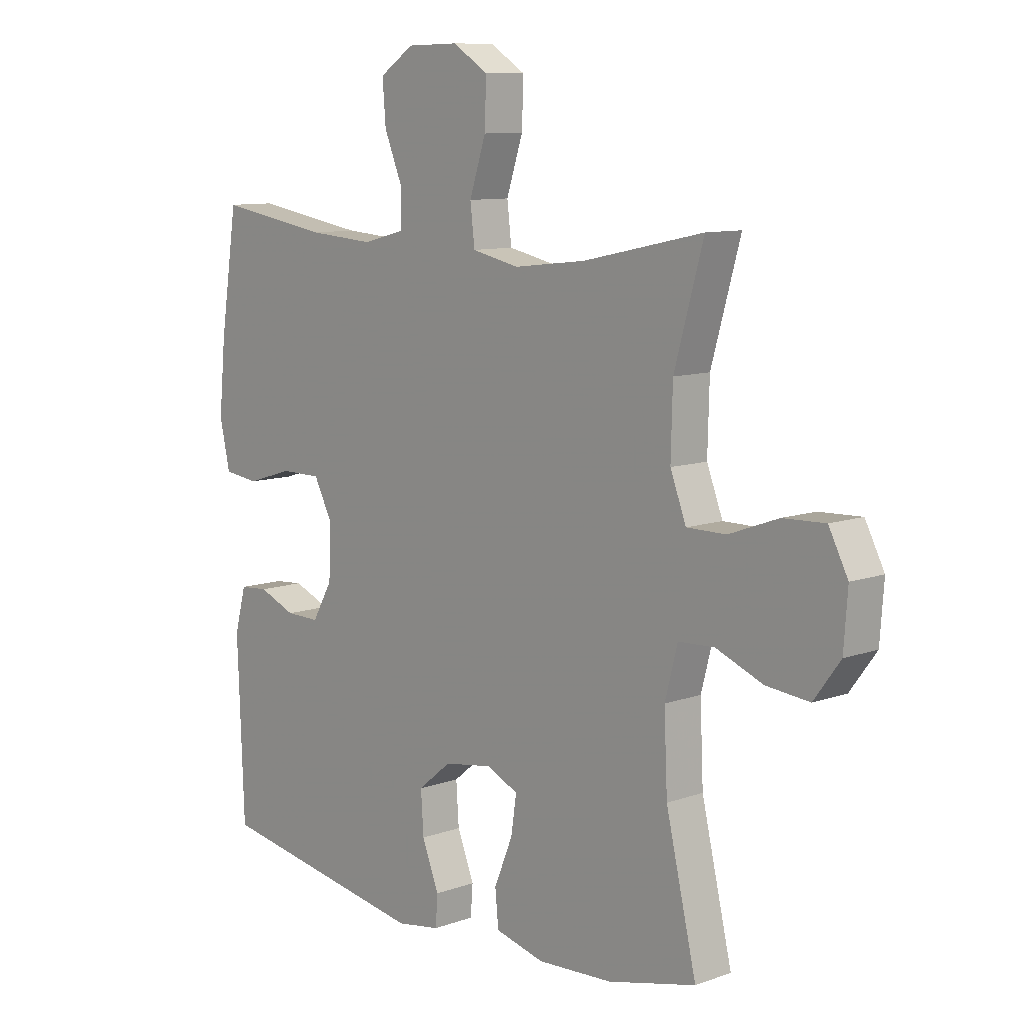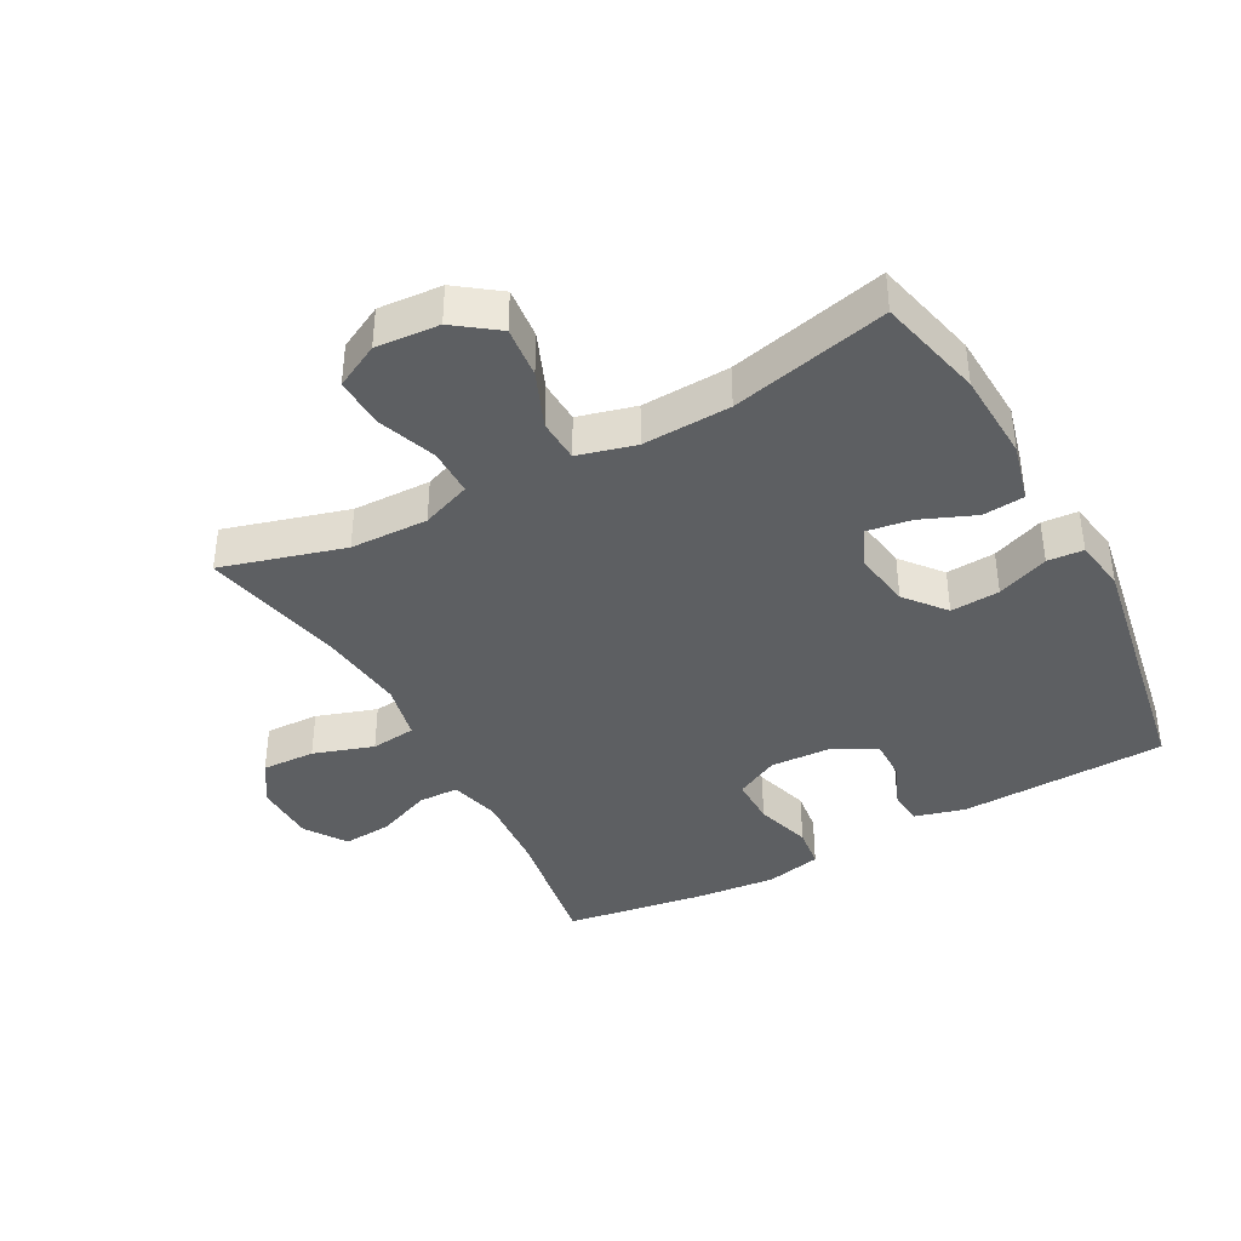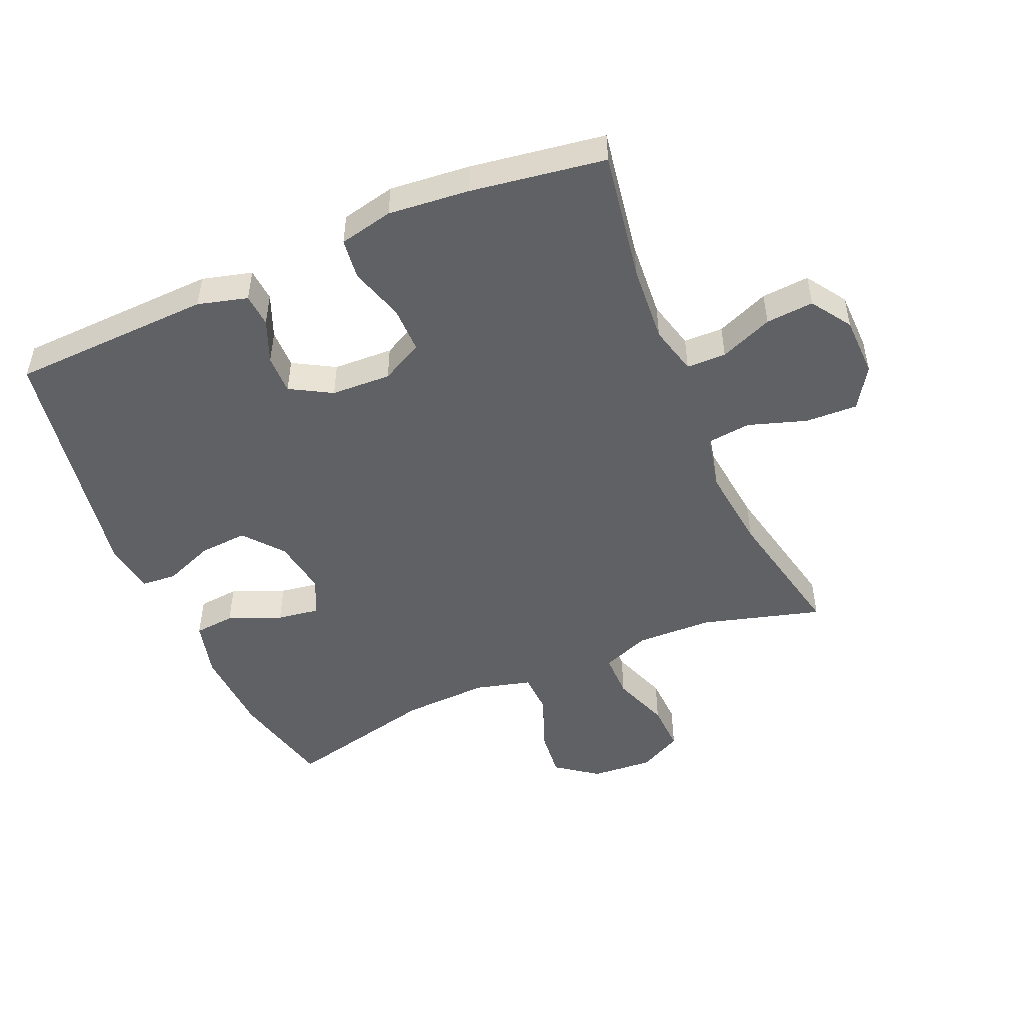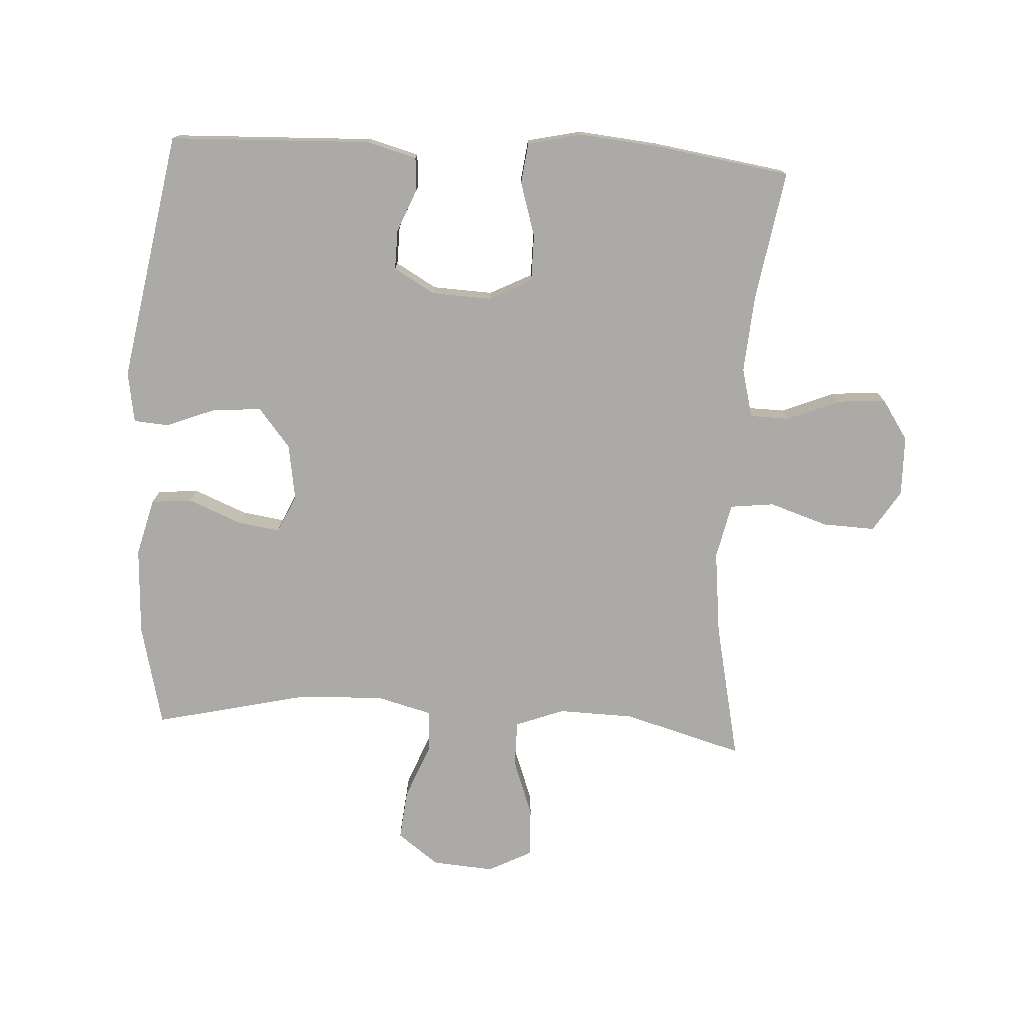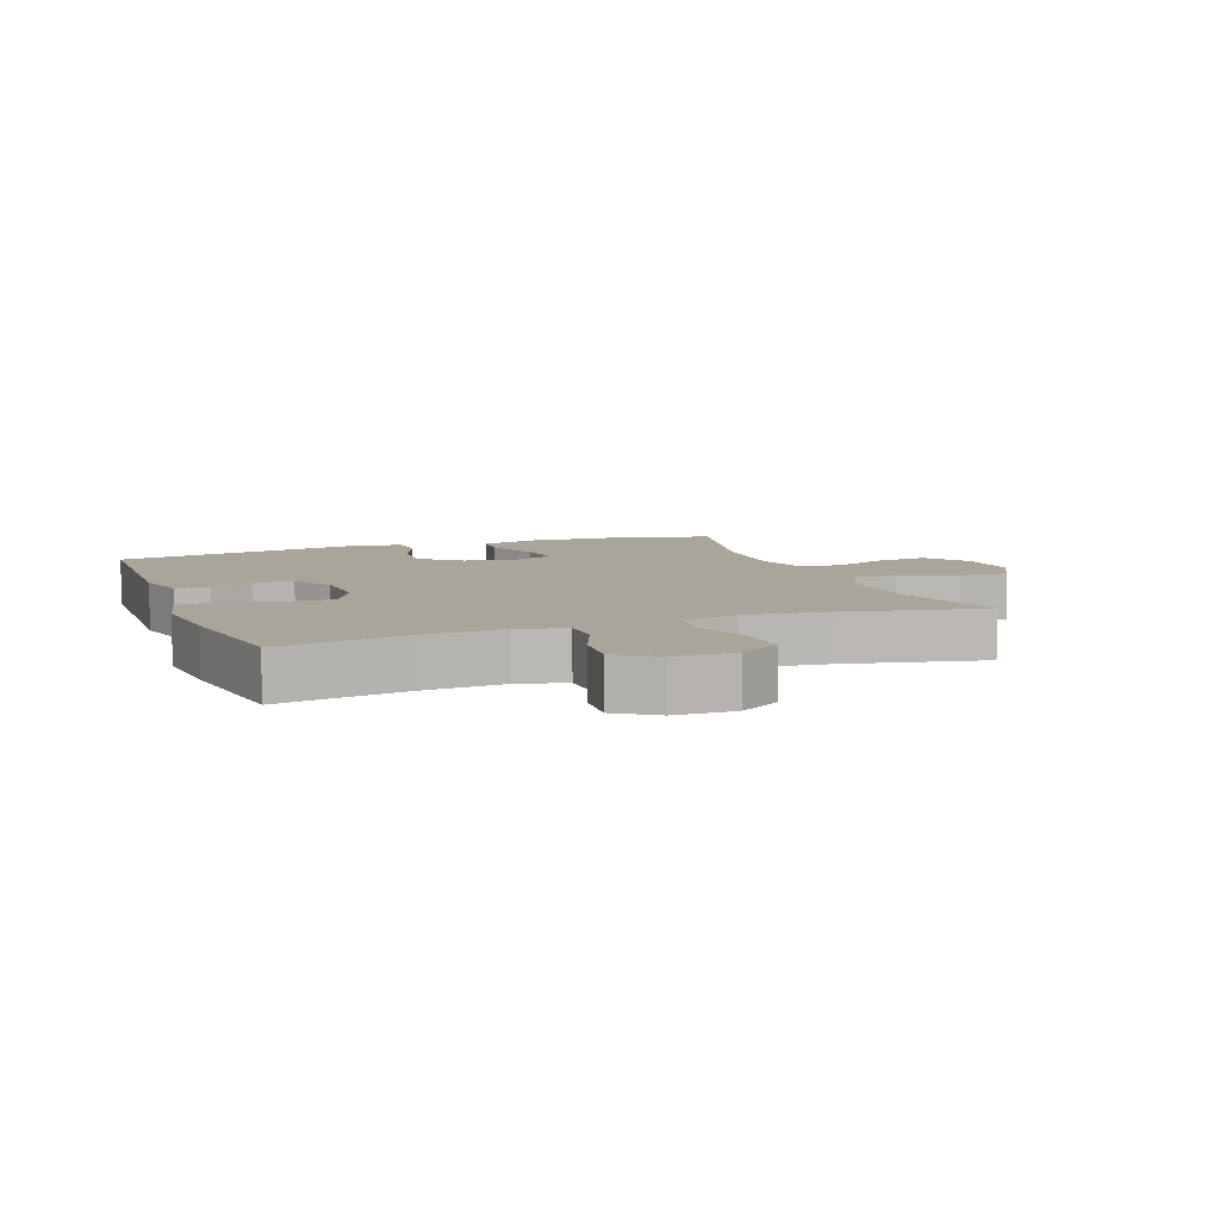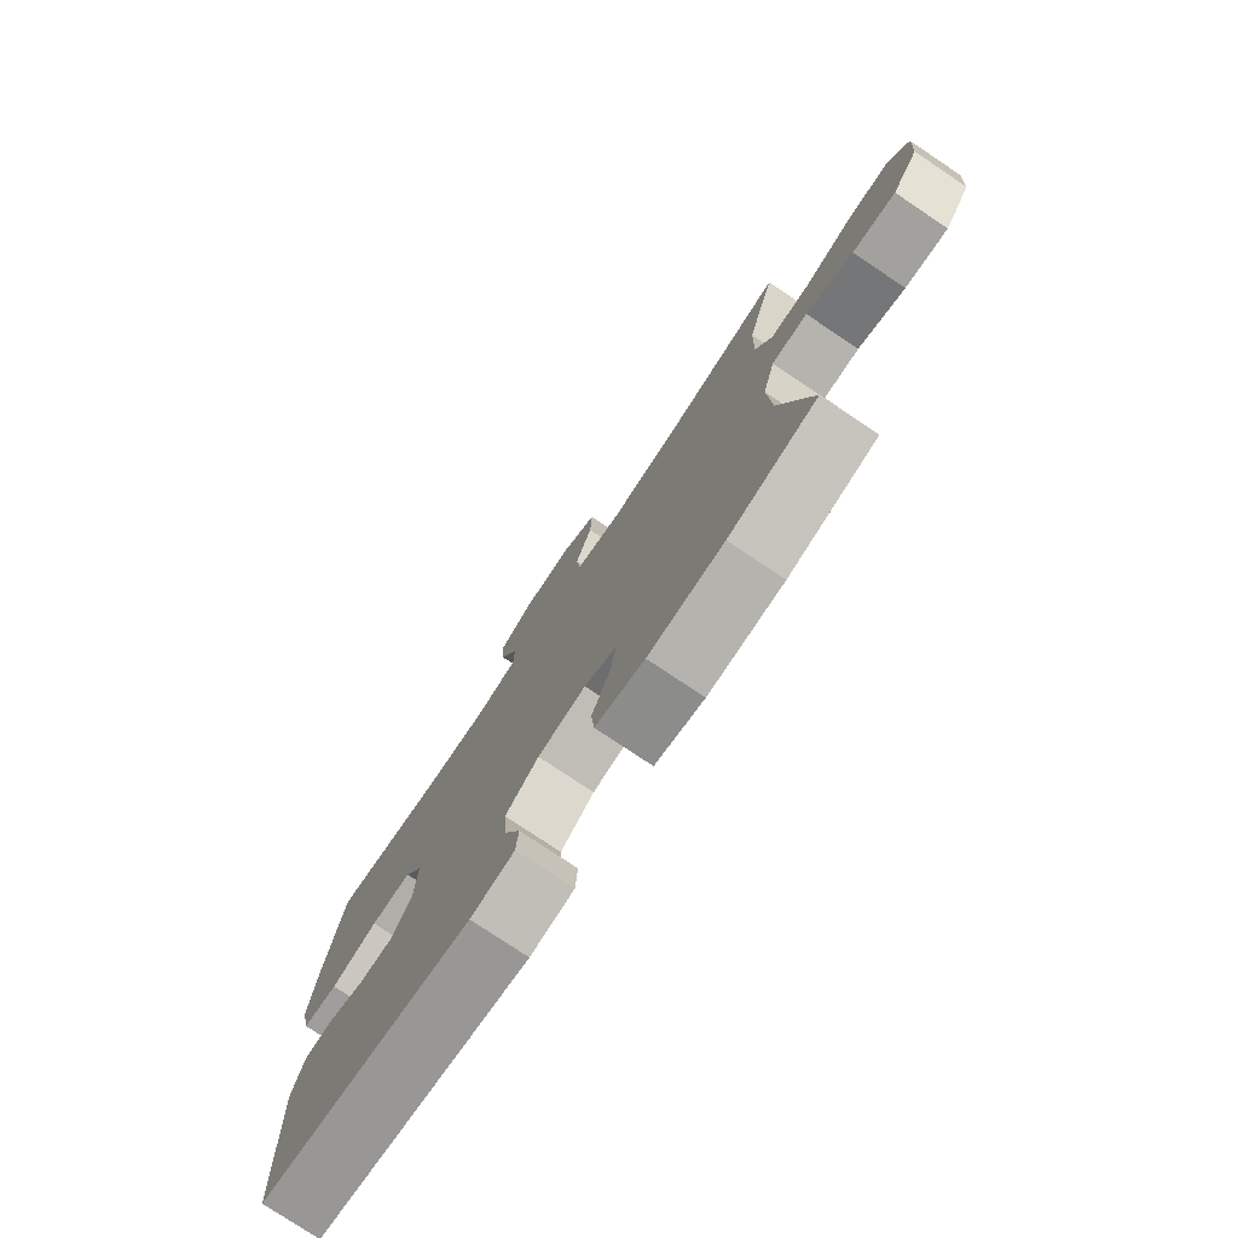
<metadata>
{"format":"obj","ext":"obj","renderer":"f3d","projection":"perspective","resolution":1024,"background":"white","views":[{"elev":9.7,"azim":47.3,"up":"+Z"},{"elev":-39.6,"azim":118.4,"up":"+Y"},{"elev":-49.3,"azim":-66.7,"up":"+Y"},{"elev":-75.9,"azim":-93.3,"up":"+Y"},{"elev":7.6,"azim":-20.6,"up":"+Y"},{"elev":-77.5,"azim":56.2,"up":"+Z"}]}
</metadata>
<code>
v -0.5 0.07 0.5
v -0.295 0.07 0.466
v -0.173 0.07 0.457
v -0.096 0.07 0.477
v -0.095 0.07 0.539
v -0.129 0.07 0.622
v -0.135 0.07 0.697
v -0.072 0.07 0.739
v 0.022 0.07 0.741
v 0.087 0.07 0.7
v 0.084 0.07 0.618
v 0.054 0.07 0.526
v 0.062 0.07 0.457
v 0.149 0.07 0.438
v 0.281 0.07 0.453
v 0.5 0.07 0.5
v 0.447 0.07 0.312
v 0.444 0.07 0.193
v 0.473 0.07 0.117
v 0.545 0.07 0.117
v 0.635 0.07 0.15
v 0.712 0.07 0.153
v 0.747 0.07 0.085
v 0.74 0.07 -0.012
v 0.692 0.07 -0.077
v 0.613 0.07 -0.069
v 0.527 0.07 -0.034
v 0.461 0.07 -0.037
v 0.438 0.07 -0.125
v 0.444 0.07 -0.26
v 0.5 0.07 -0.5
v 0.338 0.07 -0.539
v 0.2 0.07 -0.546
v 0.11 0.07 -0.523
v 0.104 0.07 -0.459
v 0.138 0.07 -0.376
v 0.148 0.07 -0.309
v 0.089 0.07 -0.282
v 0.001 0.07 -0.296
v -0.06 0.07 -0.346
v -0.055 0.07 -0.421
v -0.024 0.07 -0.5
v -0.028 0.07 -0.555
v -0.108 0.07 -0.568
v -0.5 0.07 -0.5
v -0.512 0.07 -0.183
v -0.491 0.07 -0.105
v -0.439 0.07 -0.101
v -0.371 0.07 -0.129
v -0.309 0.07 -0.13
v -0.272 0.07 -0.065
v -0.268 0.07 0.029
v -0.302 0.07 0.095
v -0.376 0.07 0.095
v -0.461 0.07 0.069
v -0.525 0.07 0.077
v -0.544 0.07 0.162
v -0.532 0.07 0.289
v -0.5 0 0.5
v -0.295 0 0.466
v -0.173 0 0.457
v -0.096 0 0.477
v -0.095 0 0.539
v -0.129 0 0.622
v -0.135 0 0.697
v -0.072 0 0.739
v 0.022 0 0.741
v 0.087 0 0.7
v 0.084 0 0.618
v 0.054 0 0.526
v 0.062 0 0.457
v 0.149 0 0.438
v 0.281 0 0.453
v 0.5 0 0.5
v 0.447 0 0.312
v 0.444 0 0.193
v 0.473 0 0.117
v 0.545 0 0.117
v 0.635 0 0.15
v 0.712 0 0.153
v 0.747 0 0.085
v 0.74 0 -0.012
v 0.692 0 -0.077
v 0.613 0 -0.069
v 0.527 0 -0.034
v 0.461 0 -0.037
v 0.438 0 -0.125
v 0.444 0 -0.26
v 0.5 0 -0.5
v 0.338 0 -0.539
v 0.2 0 -0.546
v 0.11 0 -0.523
v 0.104 0 -0.459
v 0.138 0 -0.376
v 0.148 0 -0.309
v 0.089 0 -0.282
v 0.001 0 -0.296
v -0.06 0 -0.346
v -0.055 0 -0.421
v -0.024 0 -0.5
v -0.028 0 -0.555
v -0.108 0 -0.568
v -0.5 0 -0.5
v -0.512 0 -0.183
v -0.491 0 -0.105
v -0.439 0 -0.101
v -0.371 0 -0.129
v -0.309 0 -0.13
v -0.272 0 -0.065
v -0.268 0 0.029
v -0.302 0 0.095
v -0.376 0 0.095
v -0.461 0 0.069
v -0.525 0 0.077
v -0.544 0 0.162
v -0.532 0 0.289
f 58 1 2
f 57 58 2
f 56 57 2
f 55 56 2
f 54 55 2
f 53 54 2 3
f 52 53 3 4
f 51 52 4
f 47 48 49
f 46 47 49
f 45 46 49
f 44 45 49
f 43 44 49
f 42 43 49
f 41 42 49
f 40 41 49 50
f 39 40 50 51
f 34 35 36
f 33 34 36
f 32 33 36
f 31 32 36
f 30 31 36
f 29 30 36 37
f 28 29 37 38
f 25 26 27
f 24 25 27
f 23 24 27
f 22 23 27
f 21 22 27
f 20 21 27
f 19 20 27 28
f 39 51 4
f 38 39 4
f 28 38 4
f 19 28 4
f 18 19 4
f 10 11 12
f 9 10 12
f 8 9 12
f 7 8 12
f 6 7 12
f 5 6 12
f 5 12 13
f 4 5 13
f 4 13 14
f 18 4 14
f 17 18 14
f 17 14 15
f 15 16 17
f 60 59 116
f 60 116 115
f 60 115 114
f 60 114 113
f 60 113 112
f 61 60 112 111
f 62 61 111 110
f 62 110 109
f 107 106 105
f 107 105 104
f 107 104 103
f 107 103 102
f 107 102 101
f 107 101 100
f 107 100 99
f 108 107 99 98
f 109 108 98 97
f 94 93 92
f 94 92 91
f 94 91 90
f 94 90 89
f 94 89 88
f 95 94 88 87
f 96 95 87 86
f 85 84 83
f 85 83 82
f 85 82 81
f 85 81 80
f 85 80 79
f 85 79 78
f 86 85 78 77
f 62 109 97
f 62 97 96
f 62 96 86
f 62 86 77
f 62 77 76
f 70 69 68
f 70 68 67
f 70 67 66
f 70 66 65
f 70 65 64
f 70 64 63
f 71 70 63
f 71 63 62
f 72 71 62
f 72 62 76
f 72 76 75
f 73 72 75
f 75 74 73
f 1 59 60 2
f 2 60 61 3
f 3 61 62 4
f 4 62 63 5
f 5 63 64 6
f 6 64 65 7
f 7 65 66 8
f 8 66 67 9
f 9 67 68 10
f 10 68 69 11
f 11 69 70 12
f 12 70 71 13
f 13 71 72 14
f 14 72 73 15
f 15 73 74 16
f 16 74 75 17
f 17 75 76 18
f 18 76 77 19
f 19 77 78 20
f 20 78 79 21
f 21 79 80 22
f 22 80 81 23
f 23 81 82 24
f 24 82 83 25
f 25 83 84 26
f 26 84 85 27
f 27 85 86 28
f 28 86 87 29
f 29 87 88 30
f 30 88 89 31
f 31 89 90 32
f 32 90 91 33
f 33 91 92 34
f 34 92 93 35
f 35 93 94 36
f 36 94 95 37
f 37 95 96 38
f 38 96 97 39
f 39 97 98 40
f 40 98 99 41
f 41 99 100 42
f 42 100 101 43
f 43 101 102 44
f 44 102 103 45
f 45 103 104 46
f 46 104 105 47
f 47 105 106 48
f 48 106 107 49
f 49 107 108 50
f 50 108 109 51
f 51 109 110 52
f 52 110 111 53
f 53 111 112 54
f 54 112 113 55
f 55 113 114 56
f 56 114 115 57
f 57 115 116 58
f 58 116 59 1

</code>
